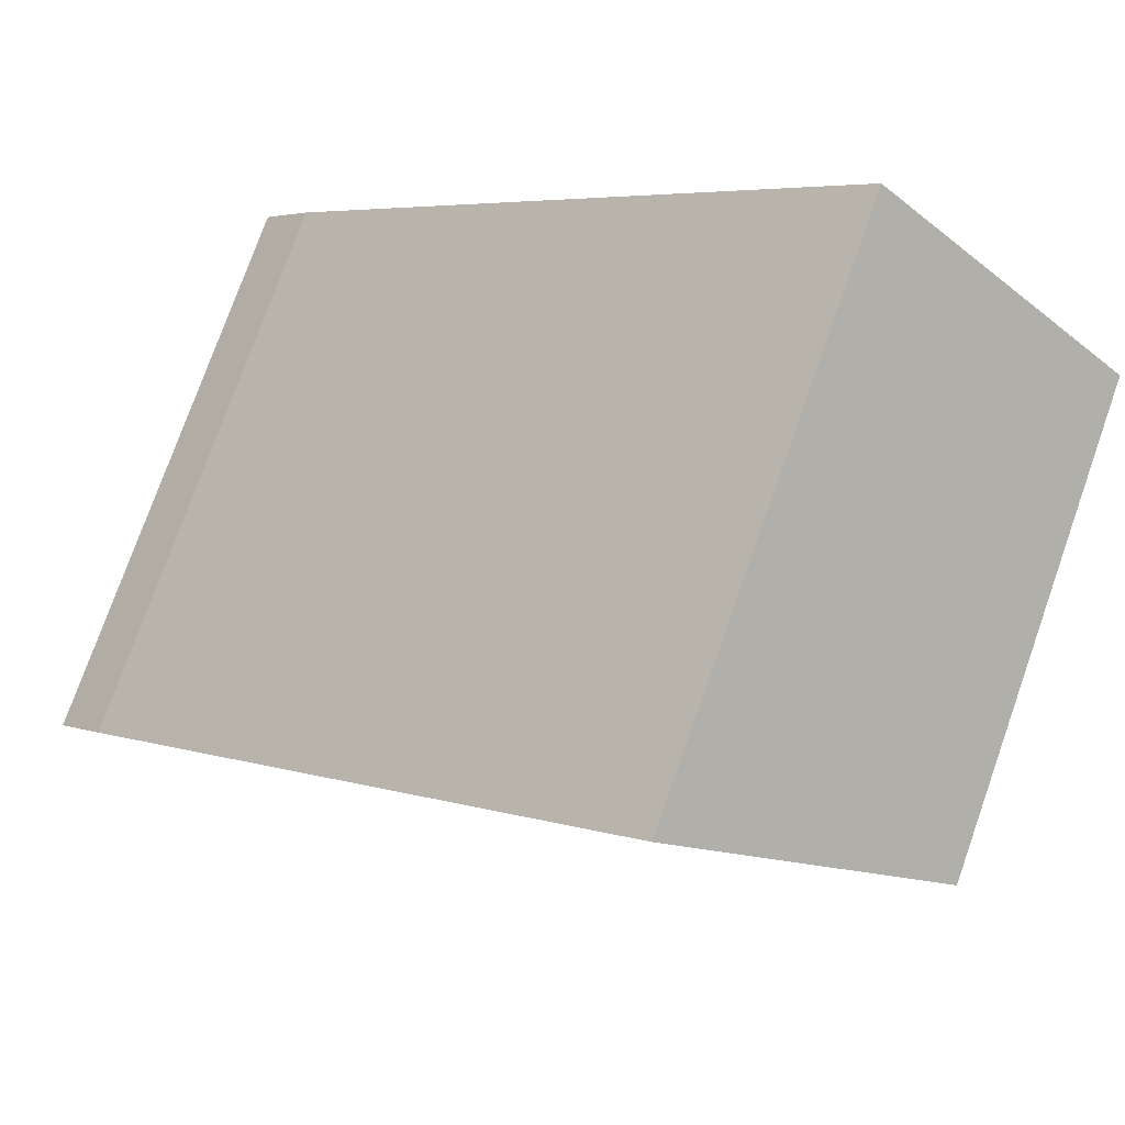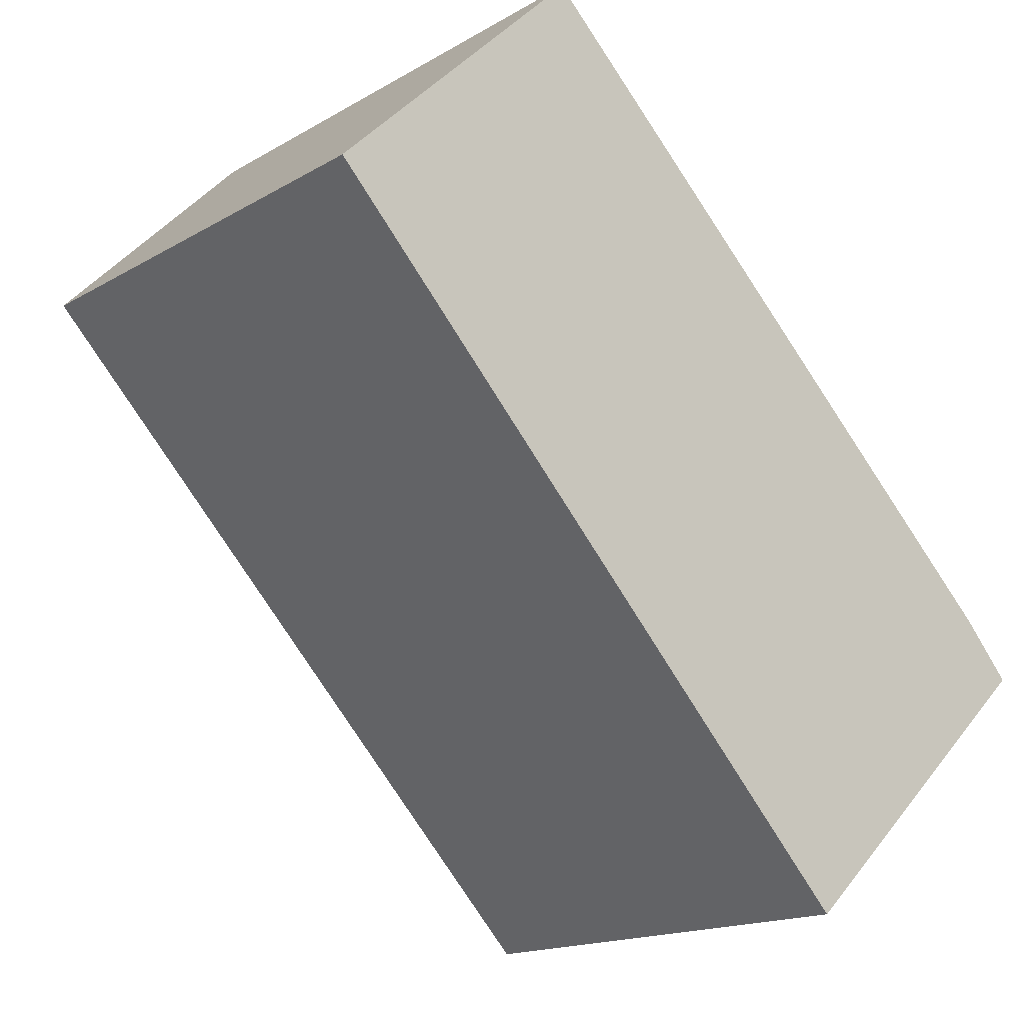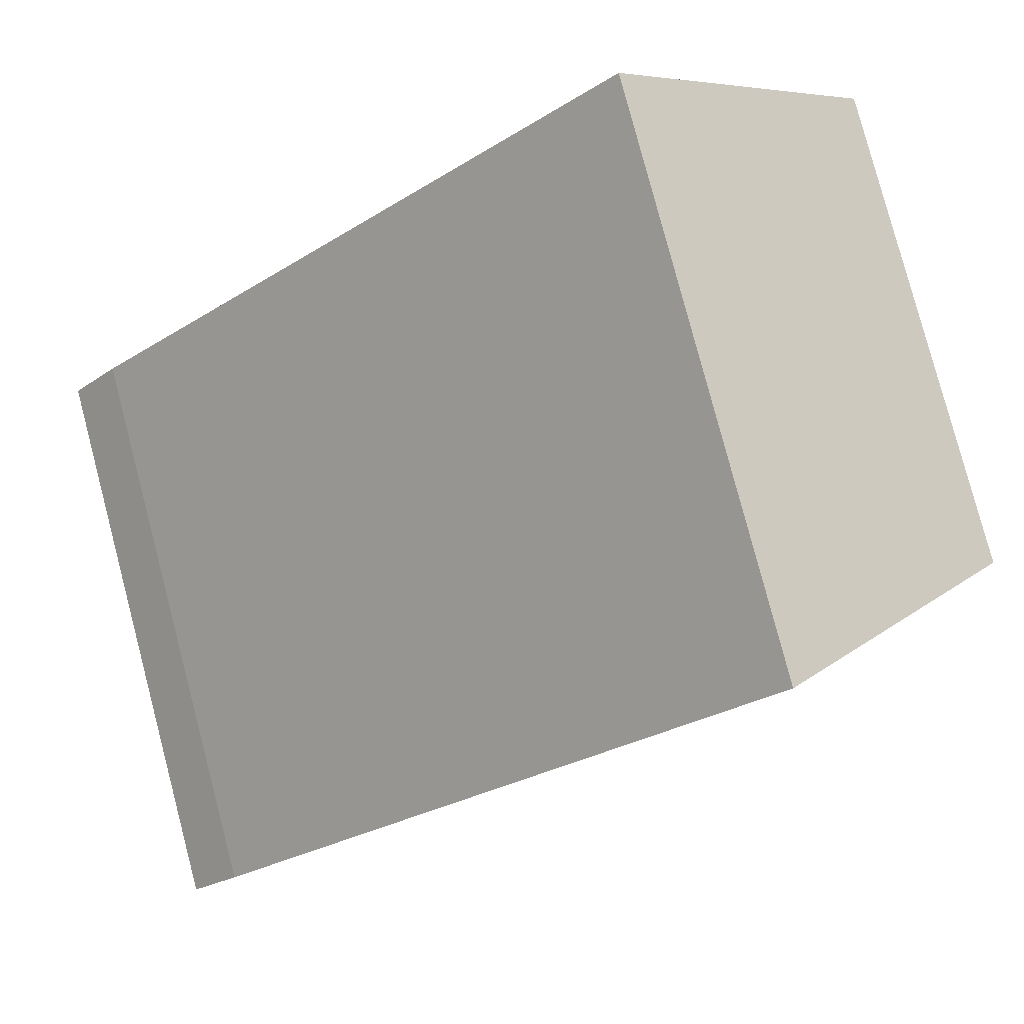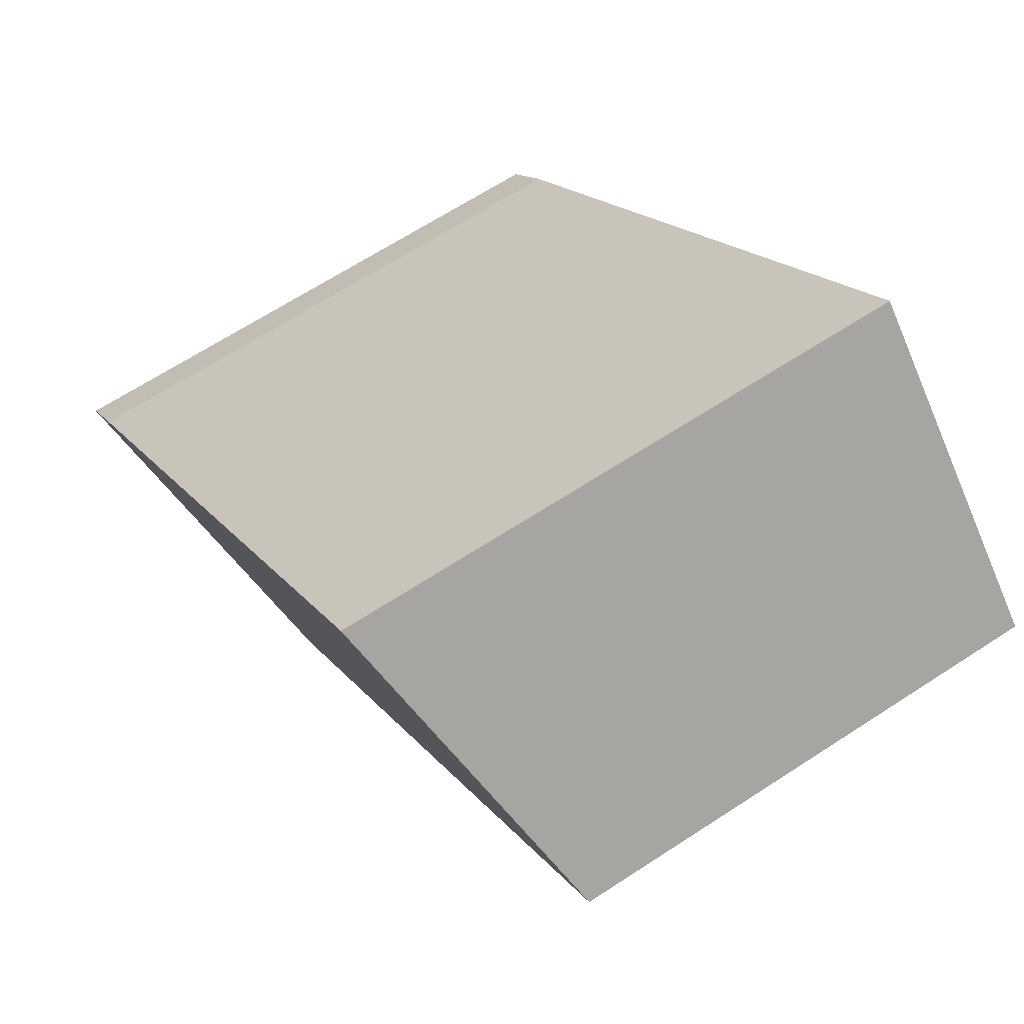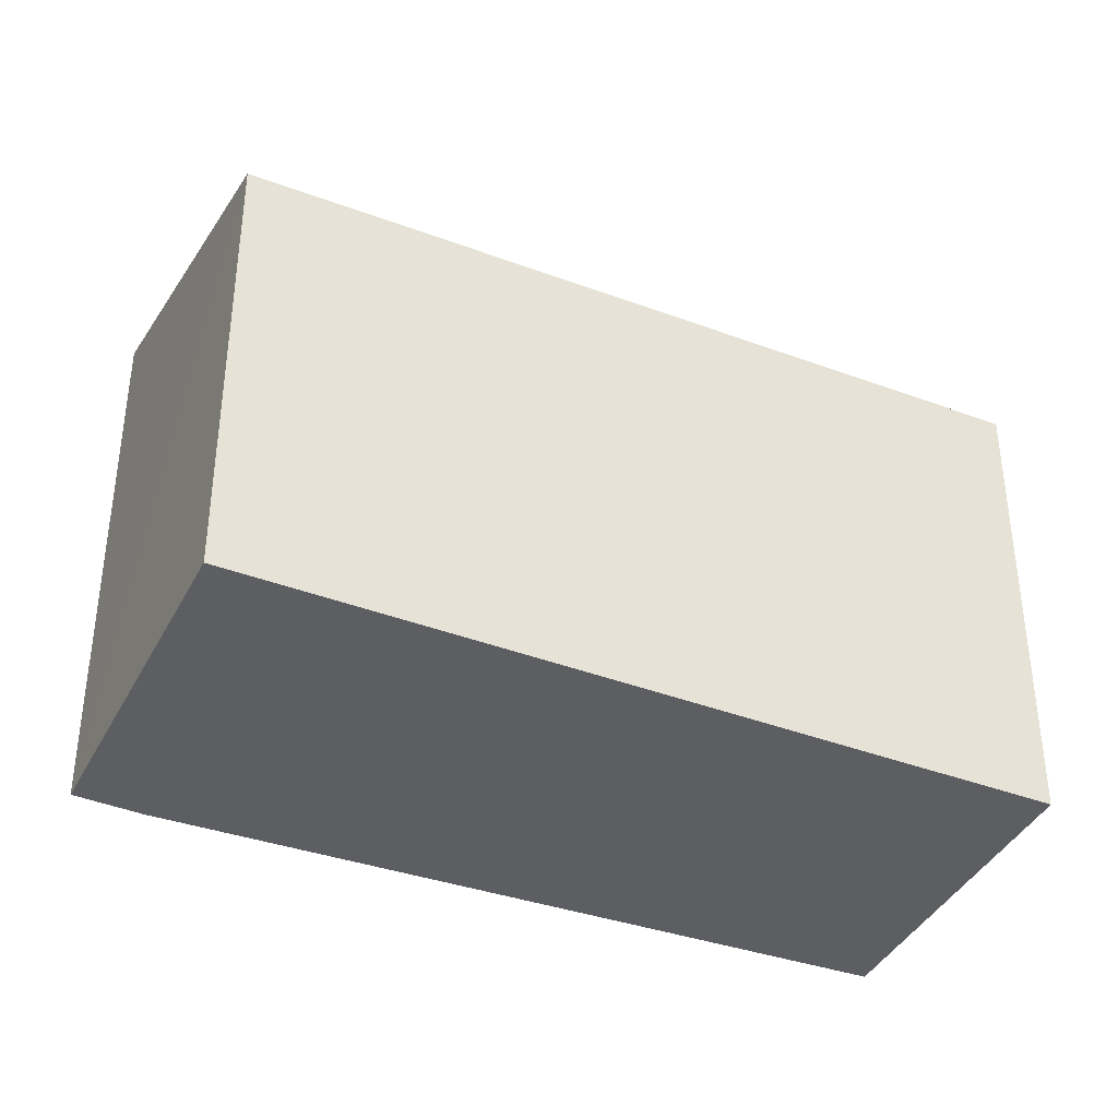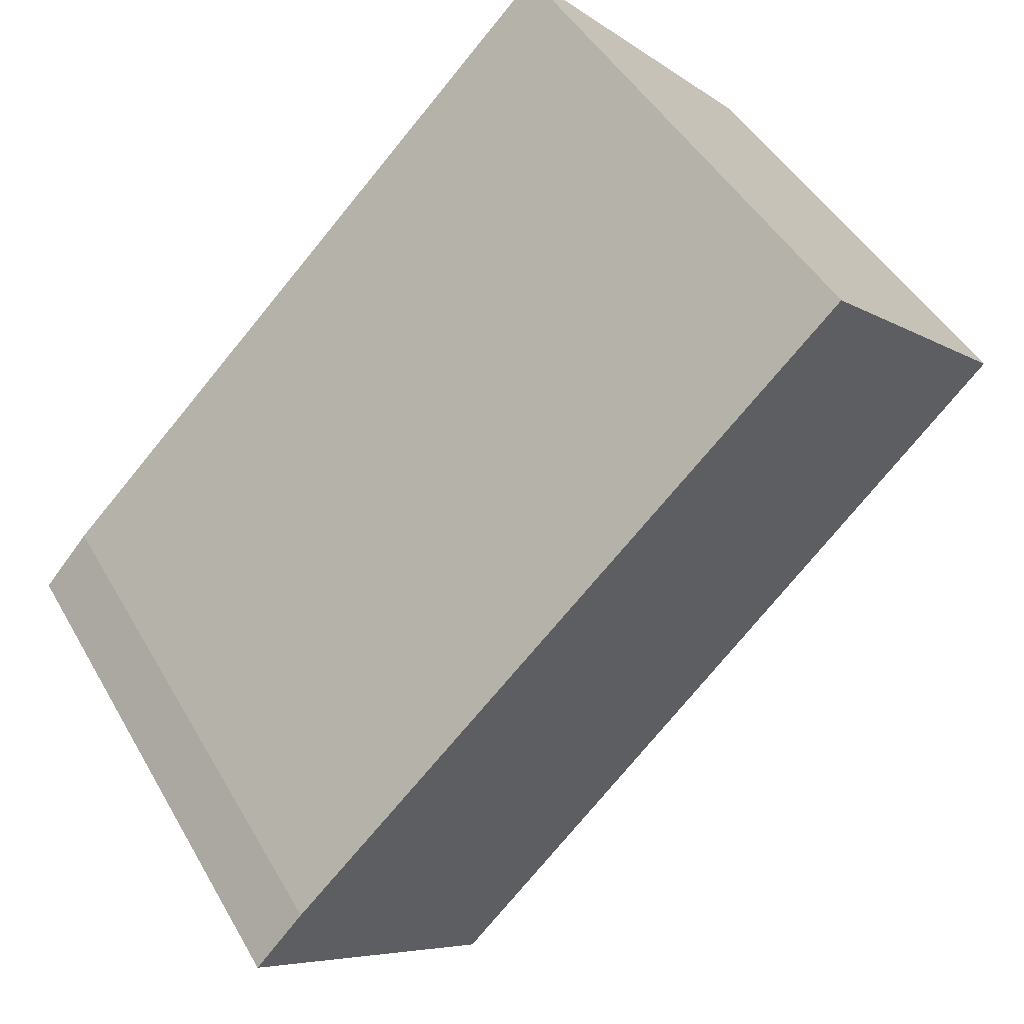
<metadata>
{"format":"obj","ext":"obj","renderer":"f3d","projection":"perspective","resolution":1024,"background":"white","views":[{"elev":76.2,"azim":-160.5,"up":"+Z"},{"elev":-15.9,"azim":-39.5,"up":"+Z"},{"elev":79.7,"azim":165.3,"up":"+Z"},{"elev":65.9,"azim":-123.3,"up":"+Z"},{"elev":-39.1,"azim":-158.7,"up":"+Y"},{"elev":45.0,"azim":152.1,"up":"+Z"}]}
</metadata>
<code>
v  3.998 8.999 3.899
v  6.464 7.55 -6.882
v  0 7.627 4.67e-16
v  12.71 9.018 -4.669
v  9.104 7.518 -9.692
v  9.197 7.55 -9.604
v  13.47 8.999 -5.538
v  9.104 5.935e-16 -9.692
v  0 0 0
v  6.464 4.214e-16 -6.882
v  3.998 -2.387e-16 3.899
v  12.71 2.859e-16 -4.669
v  13.47 3.391e-16 -5.538
v  9.197 5.881e-16 -9.604
g defaultobject
f 1 2 3
f 2 1 4
f 2 4 5
f 5 4 6
f 6 4 7
f 8 2 5
f 2 8 3
f 3 8 9
f 9 8 10
f 3 11 1
f 11 3 9
f 1 12 4
f 12 1 11
f 12 7 4
f 7 12 13
f 13 6 7
f 6 13 5
f 5 13 8
f 8 13 14
f 10 11 9
f 11 10 12
f 12 10 8
f 12 8 13
f 13 8 14

</code>
